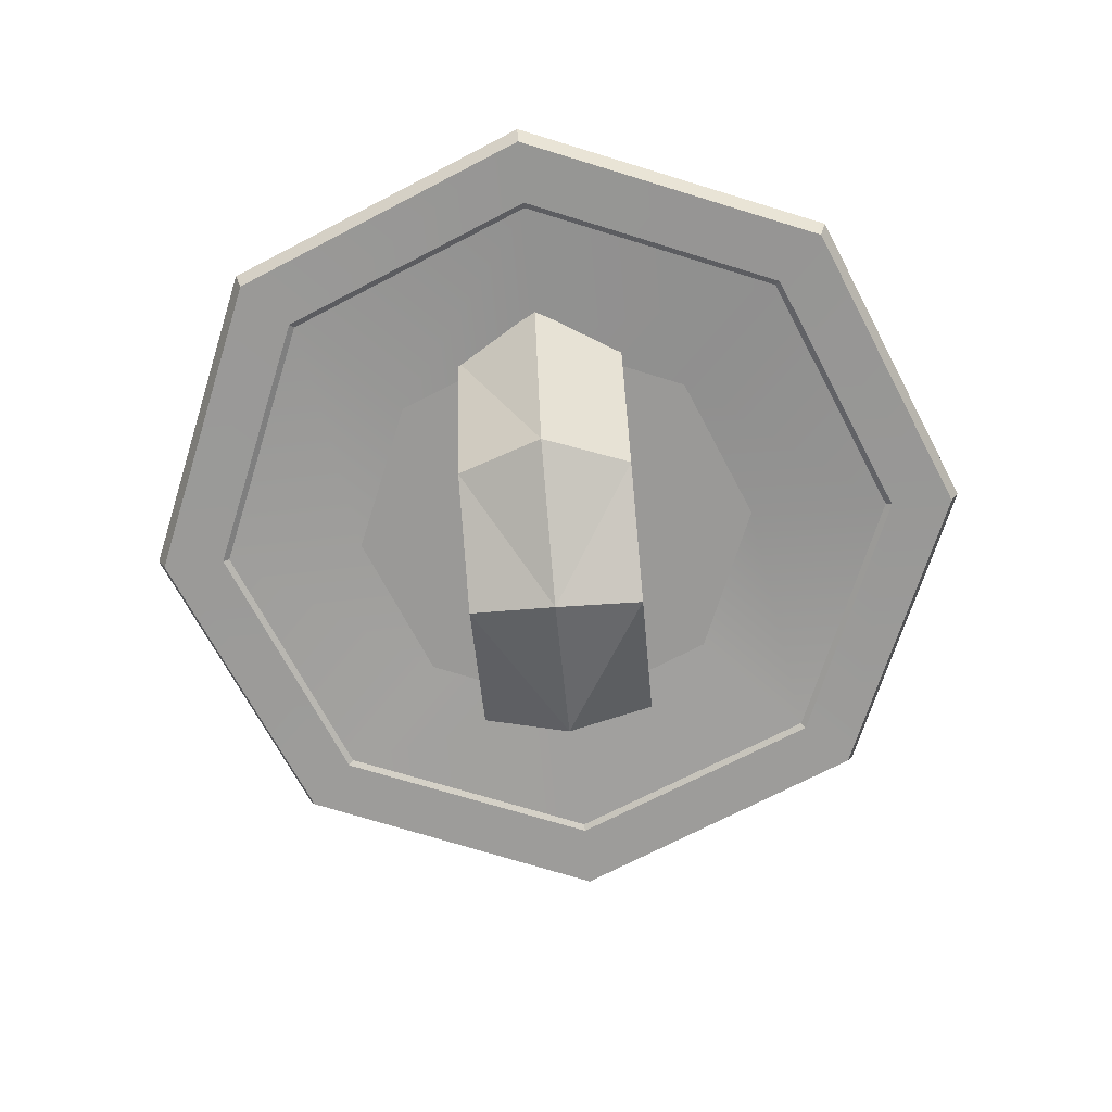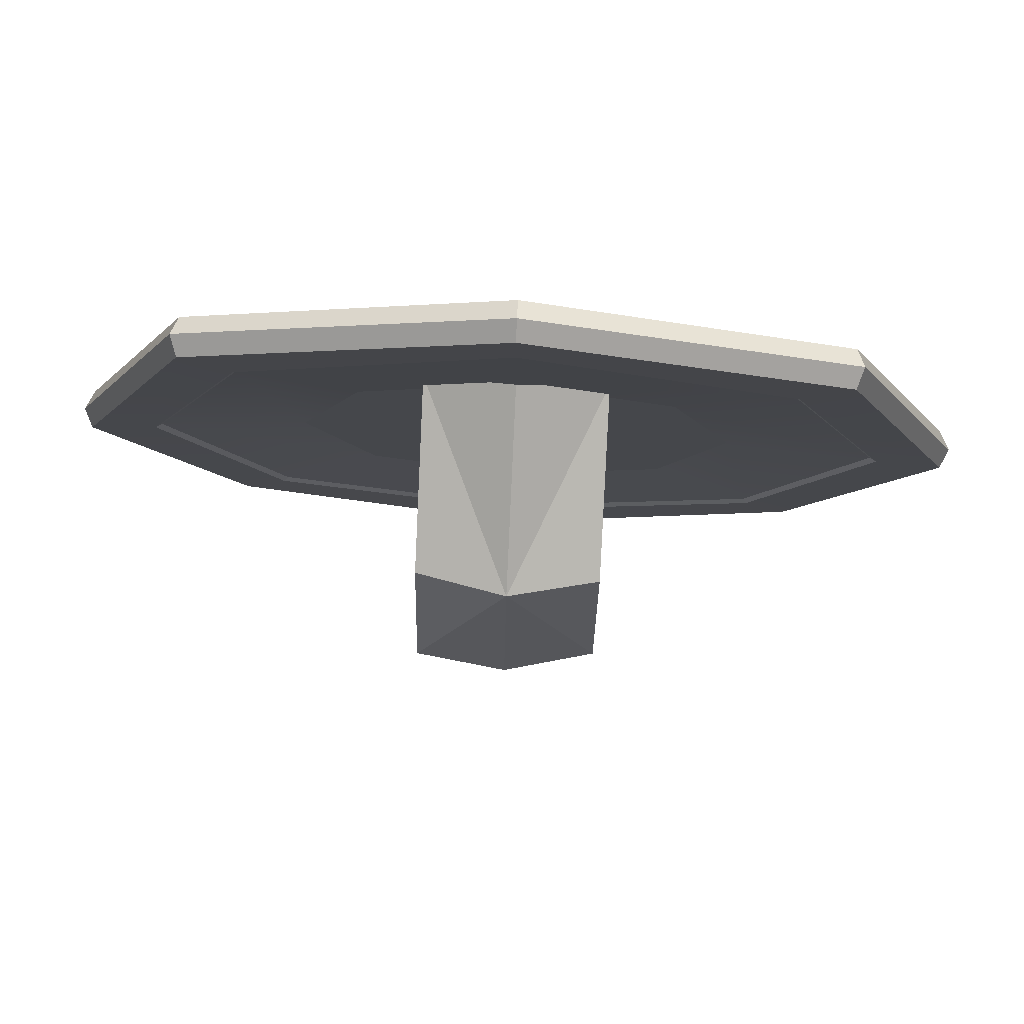
<metadata>
{"format":"obj","ext":"obj","renderer":"f3d","projection":"perspective","resolution":1024,"background":"white","views":[{"elev":-68.9,"azim":5.2,"up":"+Z"},{"elev":79.7,"azim":-177.2,"up":"+Y"}]}
</metadata>
<code>
g shieldGladiator
v -9.155e-07 0.3664 0.04983
v -9.155e-07 0.2184 0.05826
v 0.1544 0.1544 0.05826
v 0.2591 0.2591 0.04974
v -0.2591 0.2591 0.04974
v -0.1544 0.1544 0.05826
v -0.3664 0 0.04983
v -0.2184 0 0.05826
v -0.2591 -0.2591 0.04974
v -0.1544 -0.1544 0.05826
v -9.155e-07 -0.3664 0.04983
v -9.155e-07 -0.2184 0.05826
v 0.2591 -0.2591 0.04974
v 0.1544 -0.1544 0.05826
v 0.3664 0 0.04983
v 0.2184 0 0.05826
v 0.2636 0.2636 0.04601
v 0.31 0.31 0.04659
v -9.155e-07 0.4383 0.04277
v -9.155e-07 0.3729 0.04597
v -0.31 0.31 0.04659
v -0.2636 0.2636 0.04601
v -0.4383 0 0.04277
v -0.3729 0 0.04597
v -0.31 -0.31 0.04659
v -0.2636 -0.2636 0.04601
v -9.155e-07 -0.4383 0.04277
v -9.155e-07 -0.3729 0.04597
v 0.31 -0.31 0.04659
v 0.2636 -0.2636 0.04601
v 0.4383 0 0.04277
v 0.3729 0 0.04597
v -9.155e-07 0.3729 0.08992
v -9.155e-07 0.4383 0.08071
v 0.31 0.31 0.08453
v 0.2636 0.2636 0.09002
v -0.2636 0.2636 0.09002
v -0.31 0.31 0.08453
v -9.155e-07 0.4383 0.08071
v -9.155e-07 0.3729 0.08992
v -0.3729 0 0.08992
v -0.4383 0 0.08071
v -0.31 0.31 0.08453
v -0.2636 0.2636 0.09002
v -0.2636 -0.2636 0.09002
v -0.31 -0.31 0.08453
v -0.4383 0 0.08071
v -0.3729 0 0.08992
v -9.155e-07 -0.3729 0.08992
v -9.155e-07 -0.4383 0.08071
v -0.31 -0.31 0.08453
v -0.2636 -0.2636 0.09002
v 0.2636 -0.2636 0.09002
v 0.31 -0.31 0.08453
v -9.155e-07 -0.4383 0.08071
v -9.155e-07 -0.3729 0.08992
v 0.3729 0 0.08992
v 0.4383 0 0.08071
v 0.31 -0.31 0.08453
v 0.2636 -0.2636 0.09002
v 0.2636 0.2636 0.09002
v 0.31 0.31 0.08453
v 0.4383 0 0.08071
v 0.3729 0 0.08992
v 0.2591 0.2591 0.04974
v 0.2636 0.2636 0.04601
v -9.155e-07 0.3729 0.04597
v -9.155e-07 0.3664 0.04983
v -9.155e-07 0.3664 0.04983
v -9.155e-07 0.3729 0.04597
v -0.2636 0.2636 0.04601
v -0.2591 0.2591 0.04974
v -0.2591 0.2591 0.04974
v -0.2636 0.2636 0.04601
v -0.3729 0 0.04597
v -0.3664 0 0.04983
v -0.3664 0 0.04983
v -0.3729 0 0.04597
v -0.2636 -0.2636 0.04601
v -0.2591 -0.2591 0.04974
v -0.2591 -0.2591 0.04974
v -0.2636 -0.2636 0.04601
v -9.155e-07 -0.3729 0.04597
v -9.155e-07 -0.3664 0.04983
v -9.155e-07 -0.3664 0.04983
v -9.155e-07 -0.3729 0.04597
v 0.2636 -0.2636 0.04601
v 0.2591 -0.2591 0.04974
v 0.2591 -0.2591 0.04974
v 0.2636 -0.2636 0.04601
v 0.3729 0 0.04597
v 0.3664 0 0.04983
v 0.3664 0 0.04983
v 0.3729 0 0.04597
v 0.2636 0.2636 0.04601
v 0.2591 0.2591 0.04974
v -9.155e-07 0.3664 0.08229
v -9.155e-07 0.3729 0.08992
v 0.2636 0.2636 0.09002
v 0.2591 0.2591 0.08208
v -9.155e-07 0.4477 0.06212
v 0.3165 0.3165 0.06656
v 0.31 0.31 0.08453
v -9.155e-07 0.4383 0.08071
v -0.2591 0.2591 0.08208
v -0.2636 0.2636 0.09002
v -9.155e-07 0.3729 0.08992
v -9.155e-07 0.3664 0.08229
v -0.3165 0.3165 0.06656
v -9.155e-07 0.4477 0.06212
v -9.155e-07 0.4383 0.08071
v -0.31 0.31 0.08453
v -0.3664 0 0.08229
v -0.3729 0 0.08992
v -0.2636 0.2636 0.09002
v -0.2591 0.2591 0.08208
v -0.4476 0 0.06212
v -0.3165 0.3165 0.06656
v -0.31 0.31 0.08453
v -0.4383 0 0.08071
v -0.2591 -0.2591 0.08208
v -0.2636 -0.2636 0.09002
v -0.3729 0 0.08992
v -0.3664 0 0.08229
v -0.3165 -0.3165 0.06656
v -0.4476 0 0.06212
v -0.4383 0 0.08071
v -0.31 -0.31 0.08453
v -9.155e-07 -0.3664 0.08229
v -9.155e-07 -0.3729 0.08992
v -0.2636 -0.2636 0.09002
v -0.2591 -0.2591 0.08208
v -9.155e-07 -0.4477 0.06212
v -0.3165 -0.3165 0.06656
v -0.31 -0.31 0.08453
v -9.155e-07 -0.4383 0.08071
v 0.2591 -0.2591 0.08208
v 0.2636 -0.2636 0.09002
v -9.155e-07 -0.3729 0.08992
v -9.155e-07 -0.3664 0.08229
v 0.3165 -0.3165 0.06656
v -9.155e-07 -0.4477 0.06212
v -9.155e-07 -0.4383 0.08071
v 0.31 -0.31 0.08453
v 0.3664 0 0.08229
v 0.3729 0 0.08992
v 0.2636 -0.2636 0.09002
v 0.2591 -0.2591 0.08208
v 0.4476 0 0.06212
v 0.3165 -0.3165 0.06656
v 0.31 -0.31 0.08453
v 0.4383 0 0.08071
v 0.2591 0.2591 0.08208
v 0.2636 0.2636 0.09002
v 0.3729 0 0.08992
v 0.3664 0 0.08229
v 0.4476 0 0.06212
v 0.4383 0 0.08071
v 0.31 0.31 0.08453
v 0.3165 0.3165 0.06656
v -9.155e-07 0.4383 0.04277
v 0.31 0.31 0.04659
v 0.3165 0.3165 0.06656
v -9.155e-07 0.4477 0.06212
v -0.31 0.31 0.04659
v -9.155e-07 0.4383 0.04277
v -9.155e-07 0.4477 0.06212
v -0.3165 0.3165 0.06656
v -0.4383 0 0.04277
v -0.31 0.31 0.04659
v -0.3165 0.3165 0.06656
v -0.4476 0 0.06212
v -0.31 -0.31 0.04659
v -0.4383 0 0.04277
v -0.4476 0 0.06212
v -0.3165 -0.3165 0.06656
v -9.155e-07 -0.4383 0.04277
v -0.31 -0.31 0.04659
v -0.3165 -0.3165 0.06656
v -9.155e-07 -0.4477 0.06212
v 0.31 -0.31 0.04659
v -9.155e-07 -0.4383 0.04277
v -9.155e-07 -0.4477 0.06212
v 0.3165 -0.3165 0.06656
v 0.4383 0 0.04277
v 0.31 -0.31 0.04659
v 0.3165 -0.3165 0.06656
v 0.4476 0 0.06212
v 0.31 0.31 0.04659
v 0.4383 0 0.04277
v 0.4476 0 0.06212
v 0.3165 0.3165 0.06656
v -9.155e-07 0.2184 0.05826
v -9.155e-07 0 0.05826
v 0.1544 0.1544 0.05826
v -0.1544 0.1544 0.05826
v -0.2184 0 0.05826
v -0.1544 -0.1544 0.05826
v -9.155e-07 -0.2184 0.05826
v 0.1544 -0.1544 0.05826
v 0.2184 0 0.05826
v 0.04453 0.1226 0.1141
v 0.1007 0.1007 0.1136
v 0.06794 0.06794 0.1292
v -1.221e-06 0.09611 0.1308
v -1.221e-06 0.09837 0.13
v -0.1007 0.1007 0.1136
v -0.06794 0.06794 0.1292
v -0.0961 0 0.1308
v -0.1423 0 0.1164
v -0.1423 0 0.1164
v -0.0961 0 0.1308
v -0.06794 -0.06794 0.1292
v -0.1007 -0.1007 0.1136
v -0.06794 -0.06794 0.1292
v -1.221e-06 -0.09611 0.1308
v -1.221e-06 -0.09837 0.13
v -0.04453 -0.1226 0.1141
v -0.1007 -0.1007 0.1136
v 0.1007 -0.1007 0.1136
v 0.06794 -0.06794 0.1292
v 0.0961 0 0.1308
v 0.1423 0 0.1164
v 0.1423 0 0.1164
v 0.0961 0 0.1308
v 0.06794 0.06794 0.1292
v 0.1007 0.1007 0.1136
v 5.127e-05 0.2333 0.05422
v -0.08909 0.203 0.06553
v 5.127e-05 0.1574 -0.1361
v -0.08909 0.203 0.06553
v -0.08909 0.1458 -0.1157
v 5.127e-05 0.1574 -0.1361
v -0.08909 0.0002637 -0.1676
v -0.08909 -0.1317 -0.1093
v 5.127e-05 -0.007172 -0.1879
v -0.08909 -0.1317 -0.1093
v 5.127e-05 -0.1677 -0.127
v 5.127e-05 -0.007172 -0.1879
v -0.08909 -0.1317 -0.1093
v -0.08909 -0.2005 0.06553
v 5.127e-05 -0.1677 -0.127
v -0.08909 -0.2005 0.06553
v 5.127e-05 -0.2514 0.05422
v 5.127e-05 -0.1677 -0.127
v 0.0892 -0.1322 -0.1207
v 0.0892 -0.2005 0.06553
v 0.0892 -0.09705 -0.05484
v 0.0892 -0.2005 0.06553
v 0.0892 -0.1195 0.06553
v 0.0892 -0.09705 -0.05484
v 5.127e-05 0.2333 0.05422
v 5.127e-05 0.1574 -0.1361
v 0.0892 0.203 0.06553
v 5.127e-05 0.1574 -0.1361
v 0.0892 0.1458 -0.1157
v 0.0892 0.203 0.06553
v 5.127e-05 -0.1677 -0.127
v 0.0892 -0.1322 -0.1207
v 5.127e-05 -0.007172 -0.1879
v 0.0892 -0.1322 -0.1207
v 0.0892 0.0001221 -0.1759
v 5.127e-05 -0.007172 -0.1879
v 5.127e-05 -0.2514 0.05422
v 0.0892 -0.2005 0.06553
v 5.127e-05 -0.1677 -0.127
v 0.0892 -0.2005 0.06553
v 0.0892 -0.1322 -0.1207
v 5.127e-05 -0.1677 -0.127
v -0.08909 0.1458 -0.1157
v -0.08909 0.0002637 -0.1676
v 5.127e-05 0.1574 -0.1361
v -0.08909 0.0002637 -0.1676
v 5.127e-05 -0.007172 -0.1879
v 5.127e-05 0.1574 -0.1361
v 5.127e-05 -0.007172 -0.1879
v 0.0892 0.0001221 -0.1759
v 5.127e-05 0.1574 -0.1361
v 0.0892 0.0001221 -0.1759
v 0.0892 0.1458 -0.1157
v 5.127e-05 0.1574 -0.1361
v 0.0892 0.0001221 -0.1759
v 0.0892 -0.001569 -0.1022
v 0.0892 0.1458 -0.1157
v 0.0892 0.08748 -0.04465
v 0.0892 -0.1322 -0.1207
v -0.09004 0.08469 -0.03983
v -0.08909 0.1458 -0.1157
v -0.08999 0.1349 0.06379
v -0.08909 0.1458 -0.1157
v -0.08909 0.203 0.06553
v -0.08999 0.1349 0.06379
v -0.08909 0.0002637 -0.1676
v -0.09004 0.08469 -0.03983
v -0.09004 -0.08902 -0.04319
v -0.08909 -0.1317 -0.1093
v -0.09009 -0.0007336 -0.08933
v -0.08909 -0.1317 -0.1093
v -0.08909 0.0002637 -0.1676
v -0.09009 -0.0007336 -0.08933
v -0.09004 0.08469 -0.03983
v -0.08909 -0.2005 0.06553
v -0.08909 -0.1317 -0.1093
v -0.08999 -0.1324 0.06379
v -0.08909 -0.1317 -0.1093
v -0.09004 -0.08902 -0.04319
v -0.08999 -0.1324 0.06379
v 0.0892 0.08748 -0.04465
v 0.0892 0.1293 0.06553
v 0.0892 0.1458 -0.1157
v 0.0892 0.1293 0.06553
v 0.0892 0.203 0.06553
v 0.0892 0.1458 -0.1157
v 0.0892 -0.09705 -0.05484
v 0.0892 -0.001569 -0.1022
v 0.0892 -0.1322 -0.1207
v 0.06794 0.06794 0.1292
v -1.221e-06 0 0.1375
v -1.221e-06 0.09611 0.1308
v 0.0961 0 0.1308
v 0.06794 -0.06794 0.1292
v -1.221e-06 0 0.1375
v 0.0961 0 0.1308
v -1.221e-06 -0.09611 0.1308
v -0.06794 -0.06794 0.1292
v -1.221e-06 0 0.1375
v -1.221e-06 -0.09611 0.1308
v -0.0961 0 0.1308
v -0.06794 0.06794 0.1292
v -1.221e-06 0 0.1375
v -0.0961 0 0.1308
v -1.221e-06 0.09611 0.1308
v -0.04453 0.1226 0.1141
v -1.221e-06 0.09837 0.13
v -1.221e-06 0.09611 0.1308
v -0.06794 0.06794 0.1292
v -0.1007 0.1007 0.1136
v 0.06794 -0.06794 0.1292
v 0.1007 -0.1007 0.1136
v 0.04453 -0.1226 0.1141
v -1.221e-06 -0.09611 0.1308
v -1.221e-06 -0.09837 0.13
v -0.02796 0.2201 0.1025
v -0.04118 0.2833 0.09803
v 0.04118 0.2833 0.09803
v 0.02796 0.2201 0.1025
v -0.04453 0.1226 0.1141
v 0.04453 0.1226 0.1141
v 0.02796 -0.2201 0.1025
v 0.04118 -0.2833 0.09803
v -0.04118 -0.2833 0.09803
v -0.02796 -0.2201 0.1025
v 0.04453 -0.1226 0.1141
v -0.04453 -0.1226 0.1141
v -0.04453 0.1226 0.1141
v 0.04453 0.1226 0.1141
v -1.221e-06 0.09837 0.13
v 0.04453 -0.1226 0.1141
v -0.04453 -0.1226 0.1141
v -1.221e-06 -0.09837 0.13
v 0.104 0.104 0.101
v 0.1007 0.1007 0.1136
v 0.04453 0.1226 0.1141
v 0.05087 0.126 0.1025
v -0.104 0.104 0.101
v -0.1007 0.1007 0.1136
v -0.1423 0 0.1164
v -0.1471 0 0.1039
v -0.1471 0 0.1039
v -0.1423 0 0.1164
v -0.1007 -0.1007 0.1136
v -0.104 -0.104 0.101
v -0.104 -0.104 0.101
v -0.1007 -0.1007 0.1136
v -0.04453 -0.1226 0.1141
v -0.05087 -0.126 0.1025
v 0.104 -0.104 0.101
v 0.1007 -0.1007 0.1136
v 0.1423 0 0.1164
v 0.1471 0 0.1039
v 0.1471 0 0.1039
v 0.1423 0 0.1164
v 0.1007 0.1007 0.1136
v 0.104 0.104 0.101
v -0.05087 0.126 0.1025
v -0.04453 0.1226 0.1141
v -0.1007 0.1007 0.1136
v -0.104 0.104 0.101
v 0.05087 -0.126 0.1025
v 0.04453 -0.1226 0.1141
v 0.1007 -0.1007 0.1136
v 0.104 -0.104 0.101
v 0.03598 0.219 0.09256
v 0.02796 0.2201 0.1025
v 0.04118 0.2833 0.09803
v 0.05088 0.2905 0.08749
v 0.05088 0.2905 0.08749
v 0.04118 0.2833 0.09803
v -0.04118 0.2833 0.09803
v -0.05088 0.2905 0.08749
v -0.05088 0.2905 0.08749
v -0.04118 0.2833 0.09803
v -0.02796 0.2201 0.1025
v -0.03598 0.219 0.09256
v -0.03598 -0.219 0.09256
v -0.02796 -0.2201 0.1025
v -0.04118 -0.2833 0.09803
v -0.05088 -0.2905 0.08749
v -0.05088 -0.2905 0.08749
v -0.04118 -0.2833 0.09803
v 0.04118 -0.2833 0.09803
v 0.05088 -0.2905 0.08749
v 0.05088 -0.2905 0.08749
v 0.04118 -0.2833 0.09803
v 0.02796 -0.2201 0.1025
v 0.03598 -0.219 0.09256
v -0.05087 -0.126 0.1025
v -0.04453 -0.1226 0.1141
v -0.02796 -0.2201 0.1025
v -0.03598 -0.219 0.09256
v 0.03598 -0.219 0.09256
v 0.02796 -0.2201 0.1025
v 0.04453 -0.1226 0.1141
v 0.05087 -0.126 0.1025
v 0.05087 0.126 0.1025
v 0.04453 0.1226 0.1141
v 0.02796 0.2201 0.1025
v 0.03598 0.219 0.09256
v -0.03598 0.219 0.09256
v -0.02796 0.2201 0.1025
v -0.04453 0.1226 0.1141
v -0.05087 0.126 0.1025
v 0.03056 -0.2525 0.08408
v 0.02117 -0.2503 0.1104
v 0.001494 -0.2289 0.1101
v -0.0001682 -0.219 0.08354
v -0.0001682 -0.219 0.08354
v 0.001494 -0.2289 0.1101
v -0.0199 -0.2486 0.1097
v -0.03174 -0.2481 0.083
v -0.03174 -0.2481 0.083
v -0.0199 -0.2486 0.1097
v -0.0002228 -0.27 0.11
v -0.001018 -0.2816 0.08353
v -0.001018 -0.2816 0.08353
v -0.0002228 -0.27 0.11
v 0.02117 -0.2503 0.1104
v 0.03056 -0.2525 0.08408
v 0.02117 -0.2503 0.1104
v -0.0002228 -0.27 0.11
v -0.0199 -0.2486 0.1097
v 0.001494 -0.2289 0.1101
v 0.03101 0.2461 0.08545
v 0.02054 0.2483 0.1114
v 0.0008997 0.2697 0.1102
v 0.0003397 0.2796 0.08364
v 0.0003397 0.2796 0.08364
v 0.0008997 0.2697 0.1102
v -0.02046 0.25 0.1089
v -0.03118 0.2505 0.08179
v -0.03118 0.2505 0.08179
v -0.02046 0.25 0.1089
v -0.0008142 0.2285 0.1101
v -0.000509 0.217 0.08359
v -0.000509 0.217 0.08359
v -0.0008142 0.2285 0.1101
v 0.02054 0.2483 0.1114
v 0.03101 0.2461 0.08545
v 0.02054 0.2483 0.1114
v -0.0008142 0.2285 0.1101
v -0.02046 0.25 0.1089
v 0.0008997 0.2697 0.1102
v 0.2591 0.2591 0.08208
v 0.1945 0.1945 0.08923
v 0.05088 0.2905 0.08749
v -9.155e-07 0.3664 0.08229
v 0.03598 0.219 0.09256
v 0.05087 0.126 0.1025
v 0.104 0.104 0.101
v -0.05088 0.2905 0.08749
v -9.155e-07 0.3664 0.08229
v -0.1945 0.1945 0.08923
v -0.2591 0.2591 0.08208
v -0.03598 0.219 0.09256
v -0.05087 0.126 0.1025
v -0.104 0.104 0.101
v -0.2591 0.2591 0.08208
v -0.1945 0.1945 0.08923
v -0.2751 0 0.09043
v -0.3664 0 0.08229
v -0.1471 0 0.1039
v -0.104 0.104 0.101
v -0.3664 0 0.08229
v -0.2751 0 0.09043
v -0.1945 -0.1945 0.08923
v -0.2591 -0.2591 0.08208
v -0.104 -0.104 0.101
v -0.1471 0 0.1039
v -0.2591 -0.2591 0.08208
v -0.1945 -0.1945 0.08923
v -0.05088 -0.2905 0.08749
v -9.155e-07 -0.3664 0.08229
v -0.03598 -0.219 0.09256
v -0.05087 -0.126 0.1025
v -0.104 -0.104 0.101
v 0.05088 -0.2905 0.08749
v -9.155e-07 -0.3664 0.08229
v 0.1945 -0.1945 0.08923
v 0.2591 -0.2591 0.08208
v 0.03598 -0.219 0.09256
v 0.05087 -0.126 0.1025
v 0.104 -0.104 0.101
v 0.2591 -0.2591 0.08208
v 0.1945 -0.1945 0.08923
v 0.2751 0 0.09043
v 0.3664 0 0.08229
v 0.1471 0 0.1039
v 0.104 -0.104 0.101
v 0.3664 0 0.08229
v 0.2751 0 0.09043
v 0.1945 0.1945 0.08923
v 0.2591 0.2591 0.08208
v 0.104 0.104 0.101
v 0.1471 0 0.1039
g shieldGladiator_0
f 3 2 1
f 4 3 1
f 1 2 5
f 2 6 5
f 5 6 7
f 6 8 7
f 7 8 9
f 8 10 9
f 9 10 11
f 10 12 11
f 11 12 13
f 12 14 13
f 13 14 15
f 14 16 15
f 16 3 4
f 15 16 4
f 19 18 17
f 20 19 17
f 21 19 20
f 22 21 20
f 23 21 22
f 24 23 22
f 25 23 24
f 26 25 24
f 27 25 26
f 28 27 26
f 29 27 28
f 30 29 28
f 31 29 30
f 32 31 30
f 18 31 32
f 17 18 32
f 35 34 33
f 36 35 33
f 39 38 37
f 40 39 37
f 43 42 41
f 44 43 41
f 47 46 45
f 48 47 45
f 51 50 49
f 52 51 49
f 55 54 53
f 56 55 53
f 59 58 57
f 60 59 57
f 63 62 61
f 64 63 61
f 67 66 65
f 68 67 65
f 71 70 69
f 72 71 69
f 75 74 73
f 76 75 73
f 79 78 77
f 80 79 77
f 83 82 81
f 84 83 81
f 87 86 85
f 88 87 85
f 91 90 89
f 92 91 89
f 95 94 93
f 96 95 93
f 99 98 97
f 100 99 97
f 103 102 101
f 104 103 101
f 107 106 105
f 108 107 105
f 111 110 109
f 112 111 109
f 115 114 113
f 116 115 113
f 119 118 117
f 120 119 117
f 123 122 121
f 124 123 121
f 127 126 125
f 128 127 125
f 131 130 129
f 132 131 129
f 135 134 133
f 136 135 133
f 139 138 137
f 140 139 137
f 143 142 141
f 144 143 141
f 147 146 145
f 148 147 145
f 151 150 149
f 152 151 149
f 155 154 153
f 156 155 153
f 159 158 157
f 160 159 157
f 163 162 161
f 164 163 161
f 167 166 165
f 168 167 165
f 171 170 169
f 172 171 169
f 175 174 173
f 176 175 173
f 179 178 177
f 180 179 177
f 183 182 181
f 184 183 181
f 187 186 185
f 188 187 185
f 191 190 189
f 192 191 189
f 195 194 193
f 193 194 196
f 196 194 197
f 197 194 198
f 198 194 199
f 199 194 200
f 200 194 201
f 201 194 195
f 204 203 202
f 202 205 204
f 202 206 205
f 209 208 207
f 210 209 207
f 213 212 211
f 214 213 211
f 217 216 215
f 215 218 217
f 215 219 218
f 222 221 220
f 223 222 220
f 226 225 224
f 227 226 224
f 230 229 228
f 233 232 231
f 236 235 234
f 239 238 237
f 242 241 240
f 245 244 243
f 248 247 246
f 251 250 249
f 254 253 252
f 257 256 255
f 260 259 258
f 263 262 261
f 266 265 264
f 269 268 267
f 272 271 270
f 275 274 273
f 278 277 276
f 281 280 279
f 284 283 282
f 284 285 283
f 286 282 283
f 289 288 287
f 292 291 290
f 294 290 293
f 297 296 295
f 300 299 298
f 301 299 300
f 304 303 302
f 307 306 305
f 310 309 308
f 313 312 311
f 316 315 314
f 319 318 317
f 317 318 320
f 323 322 321
f 321 322 324
f 327 326 325
f 325 326 328
f 331 330 329
f 329 330 332
f 335 334 333
f 333 336 335
f 333 337 336
f 340 339 338
f 338 341 340
f 341 342 340
f 345 344 343
f 346 345 343
f 346 343 347
f 348 346 347
f 351 350 349
f 352 351 349
f 352 349 353
f 354 352 353
f 357 356 355
f 360 359 358
f 363 362 361
f 364 363 361
f 367 366 365
f 368 367 365
f 371 370 369
f 372 371 369
f 375 374 373
f 376 375 373
f 379 378 377
f 380 379 377
f 383 382 381
f 384 383 381
f 387 386 385
f 388 387 385
f 391 390 389
f 392 391 389
f 395 394 393
f 396 395 393
f 399 398 397
f 400 399 397
f 403 402 401
f 404 403 401
f 407 406 405
f 408 407 405
f 411 410 409
f 412 411 409
f 415 414 413
f 416 415 413
f 419 418 417
f 420 419 417
f 423 422 421
f 424 423 421
f 427 426 425
f 428 427 425
f 431 430 429
f 432 431 429
f 435 434 433
f 436 435 433
f 439 438 437
f 440 439 437
f 443 442 441
f 444 443 441
f 447 446 445
f 448 447 445
f 451 450 449
f 452 451 449
f 455 454 453
f 456 455 453
f 459 458 457
f 460 459 457
f 463 462 461
f 464 463 461
f 467 466 465
f 468 467 465
f 471 470 469
f 472 471 469
g shieldGladiator_1
f 475 474 473
f 476 475 473
f 475 477 474
f 477 478 474
f 478 479 474
f 475 481 480
f 482 480 481
f 483 482 481
f 480 482 484
f 484 482 485
f 482 486 485
f 489 488 487
f 490 489 487
f 489 491 488
f 491 492 488
f 495 494 493
f 496 495 493
f 495 497 494
f 497 498 494
f 501 500 499
f 502 501 499
f 501 503 500
f 503 504 500
f 504 505 500
f 507 506 501
f 508 506 507
f 509 508 507
f 506 508 510
f 510 508 511
f 508 512 511
f 515 514 513
f 516 515 513
f 515 517 514
f 517 518 514
f 521 520 519
f 522 521 519
f 521 523 520
f 523 524 520

</code>
